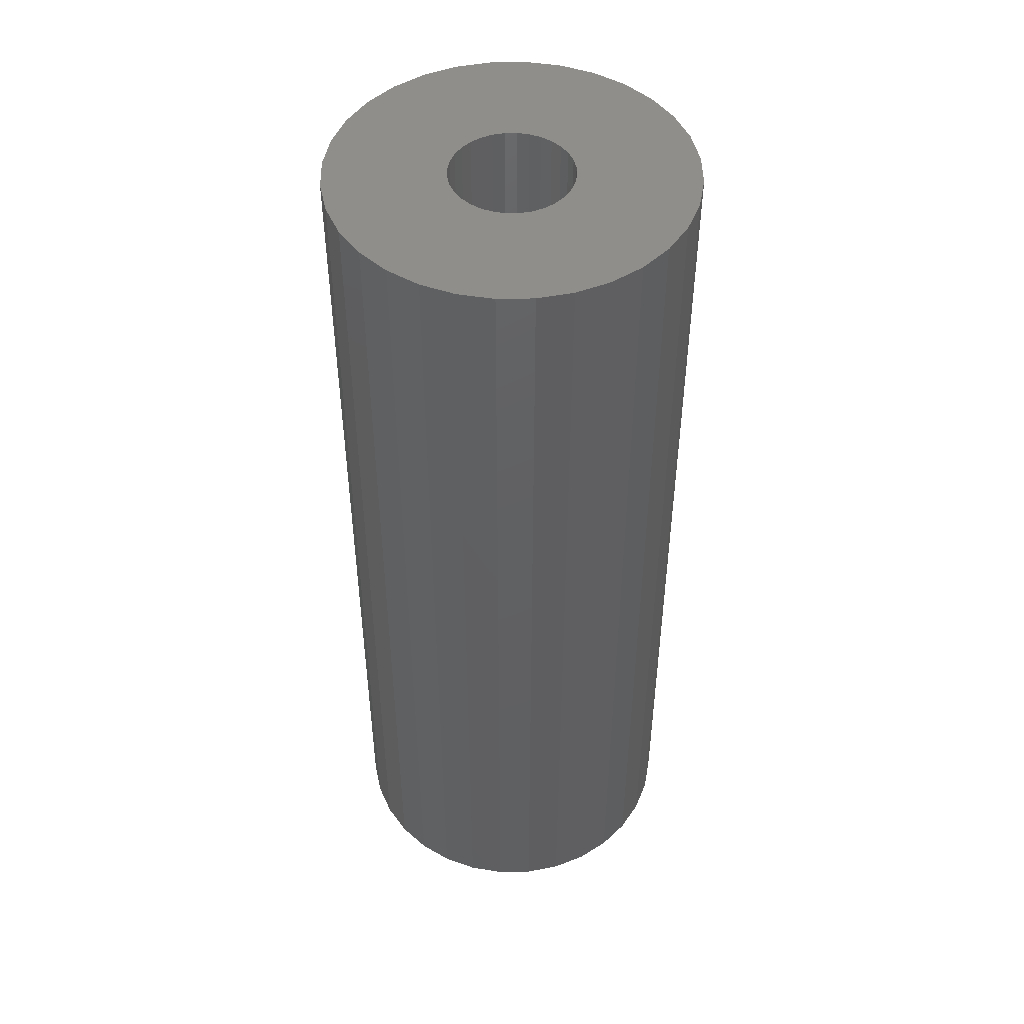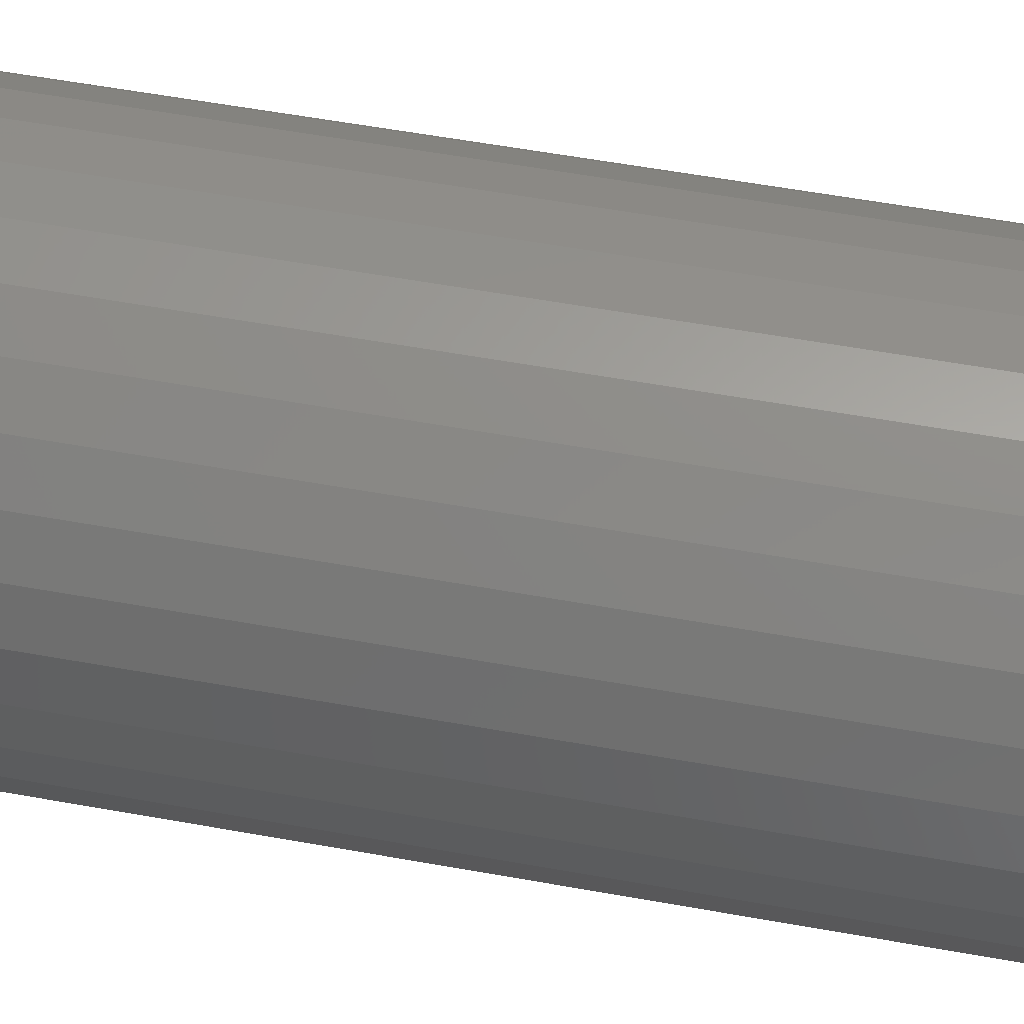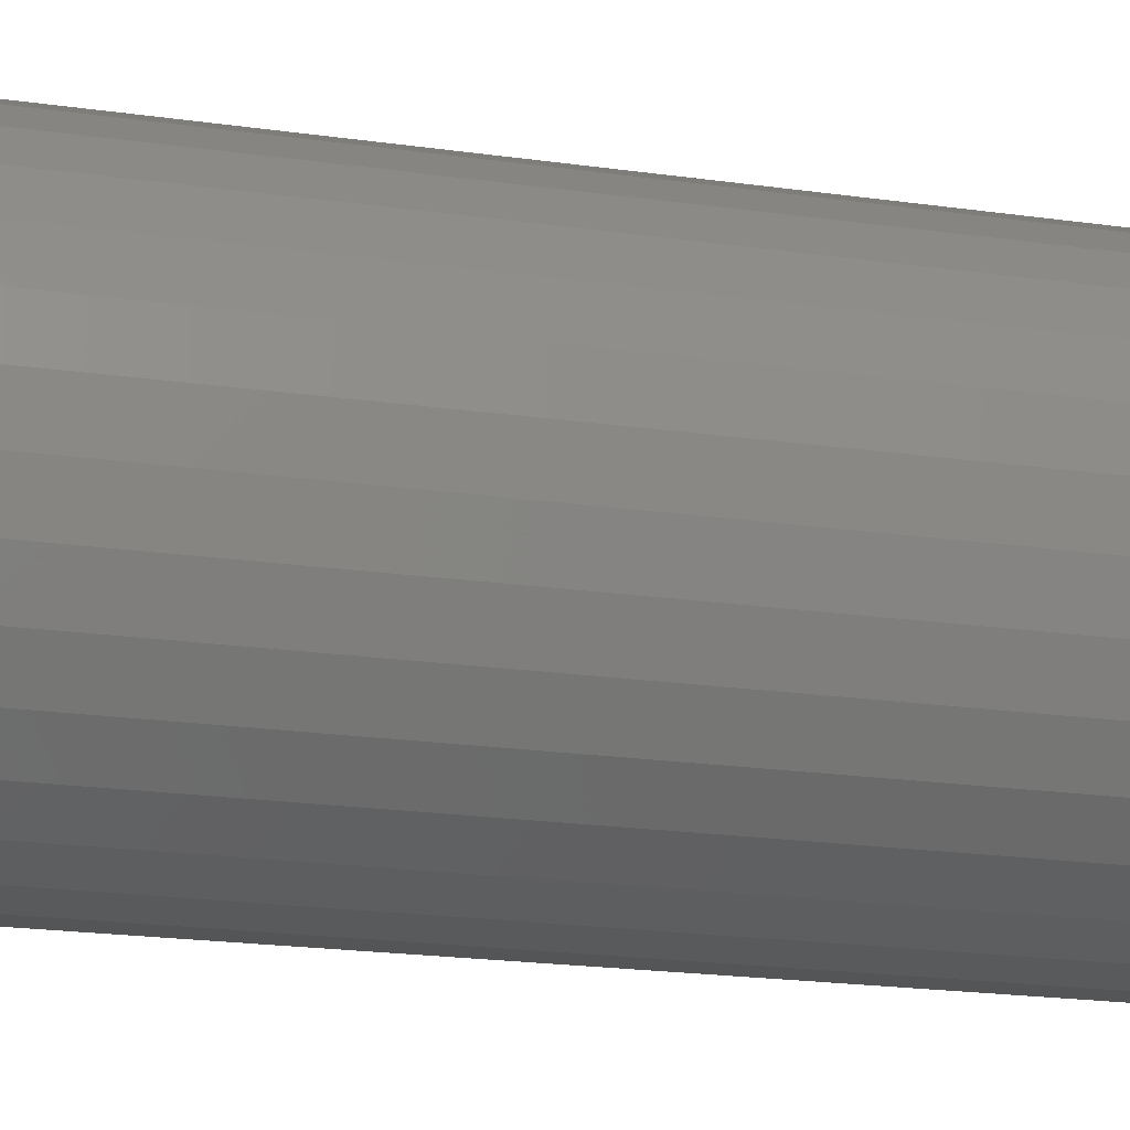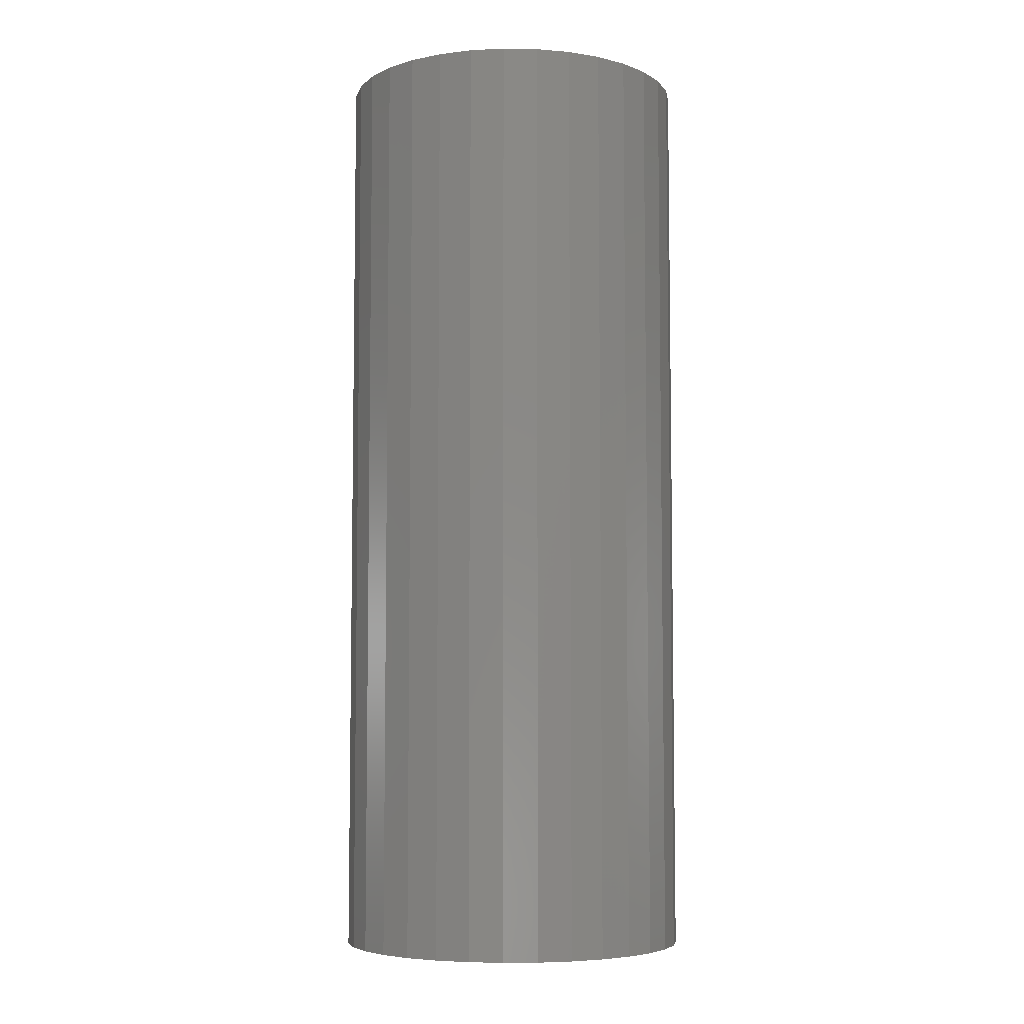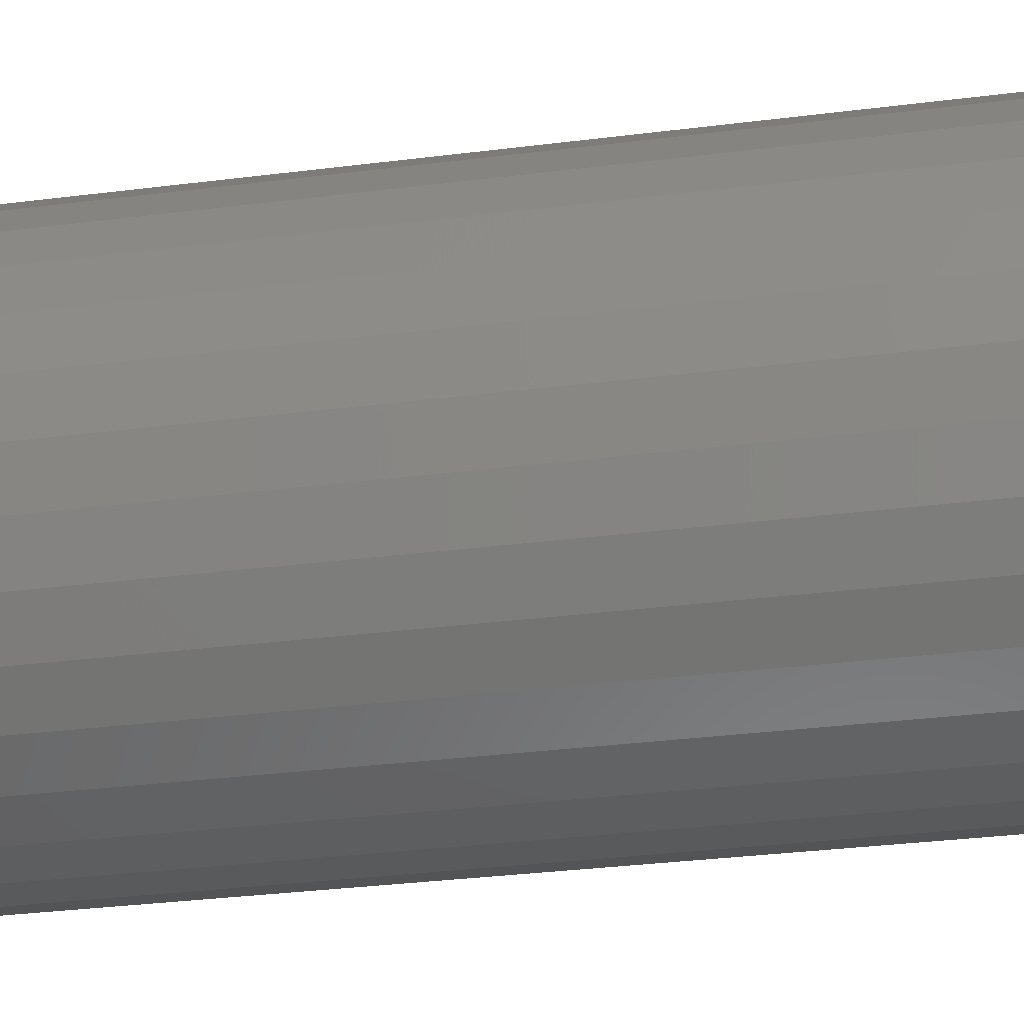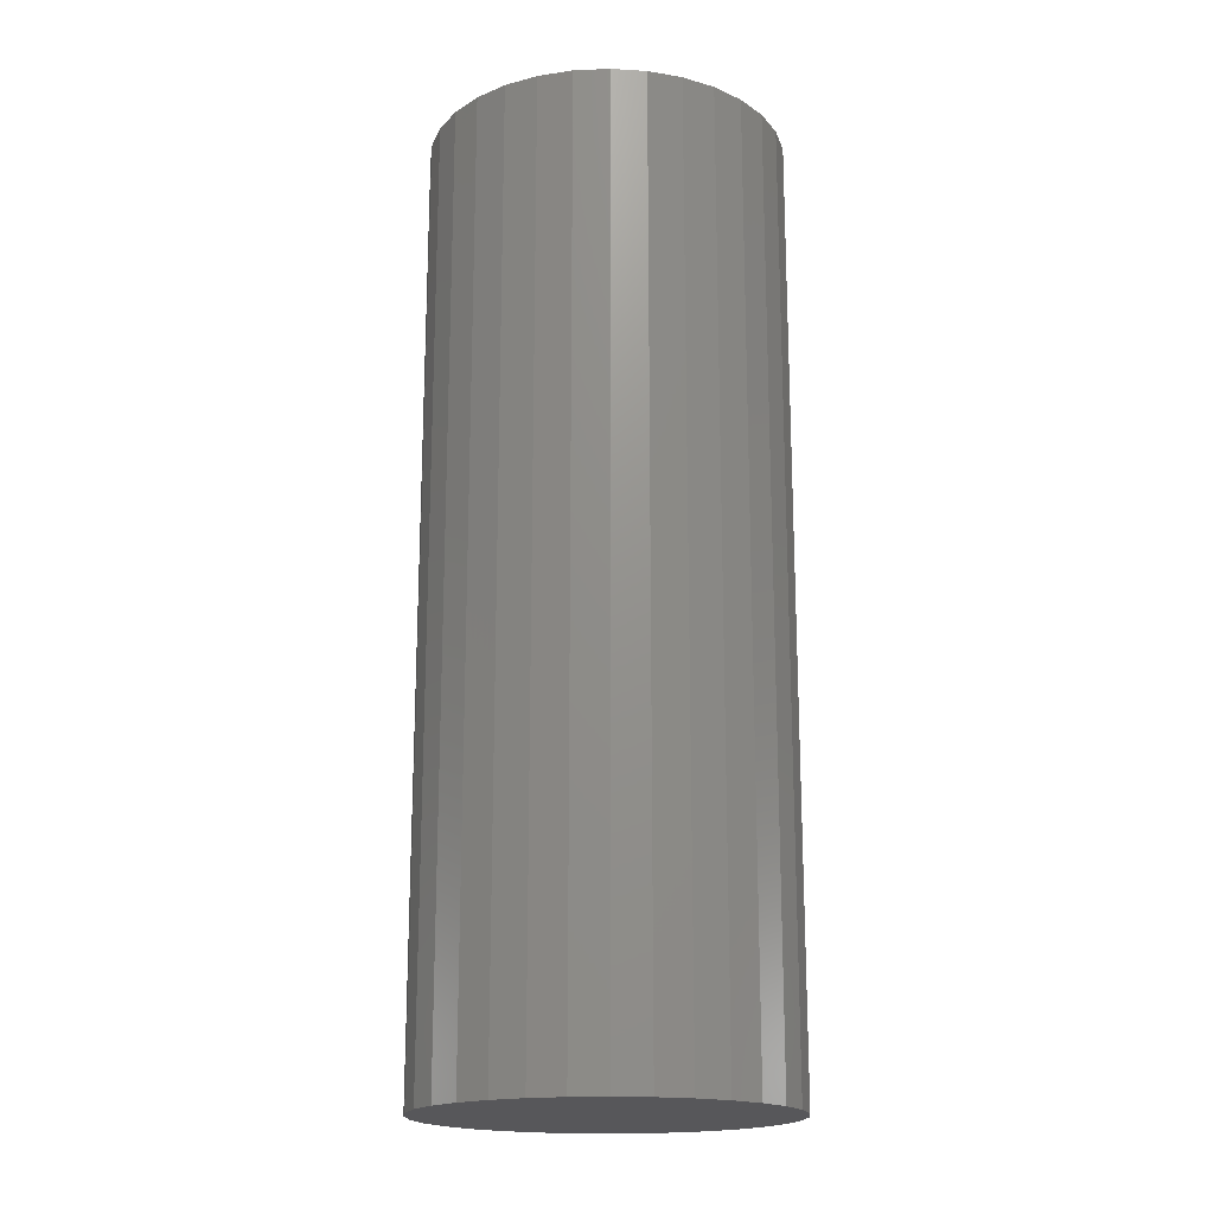
<metadata>
{"format":"stl","ext":"stl","renderer":"f3d","projection":"perspective","resolution":1024,"background":"white","views":[{"elev":47.8,"azim":-130.4,"up":"+Z"},{"elev":56.1,"azim":-79.2,"up":"+Y"},{"elev":-18.7,"azim":-105.8,"up":"+Y"},{"elev":-6.0,"azim":171.6,"up":"+Z"},{"elev":-28.6,"azim":101.2,"up":"+Y"},{"elev":-18.2,"azim":-79.7,"up":"+Z"}]}
</metadata>
<code>
# stl→obj: 128 verts, 252 faces
v 0.6316 0.09474 0.125
v 0.6158 0.09316 0.125
v 0.6311 0.09012 0.125
v 0.616 0.09474 0.125
v 0.6079 0.1184 0.125
v 0.6033 0.118 0.125
v 0.5988 0.1166 0.125
v 0.6004 0.09165 0.125
v 0.6 0.09316 0.125
v 0.5847 0.09012 0.125
v 0.6012 0.09026 0.125
v 0.6022 0.08904 0.125
v 0.5947 0.07504 0.125
v 0.586 0.08567 0.125
v 0.5882 0.08158 0.125
v 0.5911 0.07799 0.125
v 0.6153 0.09165 0.125
v 0.6146 0.09026 0.125
v 0.6136 0.08904 0.125
v 0.6276 0.08158 0.125
v 0.6298 0.08567 0.125
v 0.6211 0.07504 0.125
v 0.6246 0.07799 0.125
v 0.617 0.07286 0.125
v 0.6079 0.07105 0.125
v 0.6125 0.07151 0.125
v 0.5842 0.09474 0.125
v 0.5998 0.09474 0.125
v 0.6 0.09631 0.125
v 0.586 0.1038 0.125
v 0.5847 0.09936 0.125
v 0.6022 0.1004 0.125
v 0.6034 0.1014 0.125
v 0.6048 0.1022 0.125
v 0.6063 0.1026 0.125
v 0.6079 0.1028 0.125
v 0.6298 0.1038 0.125
v 0.6276 0.1079 0.125
v 0.6246 0.1115 0.125
v 0.6211 0.1144 0.125
v 0.617 0.1166 0.125
v 0.6125 0.118 0.125
v 0.5947 0.1144 0.125
v 0.5911 0.1115 0.125
v 0.5882 0.1079 0.125
v 0.6004 0.09782 0.125
v 0.6012 0.09921 0.125
v 0.6079 0.08668 0.125
v 0.5988 0.07286 0.125
v 0.6033 0.07151 0.125
v 0.6063 0.08683 0.125
v 0.6048 0.08729 0.125
v 0.6034 0.08804 0.125
v 0.6095 0.1026 0.125
v 0.611 0.1022 0.125
v 0.6124 0.1014 0.125
v 0.6136 0.1004 0.125
v 0.6146 0.09921 0.125
v 0.6311 0.09936 0.125
v 0.6153 0.09782 0.125
v 0.6158 0.09631 0.125
v 0.6124 0.08804 0.125
v 0.611 0.08729 0.125
v 0.6095 0.08683 0.125
v 0.6079 0.08668 0.01562
v 0.6095 0.08683 0.01562
v 0.611 0.08729 0.01562
v 0.6124 0.08804 0.01562
v 0.6136 0.08904 0.01562
v 0.6146 0.09026 0.01562
v 0.6153 0.09165 0.01562
v 0.6158 0.09316 0.01562
v 0.616 0.09474 0.01562
v 0.6063 0.08683 0.01562
v 0.6048 0.08729 0.01562
v 0.6034 0.08804 0.01562
v 0.6022 0.08904 0.01562
v 0.6012 0.09026 0.01562
v 0.6004 0.09165 0.01562
v 0.6 0.09316 0.01562
v 0.5998 0.09474 0.01562
v 0.6079 0.1028 0.01562
v 0.6063 0.1026 0.01562
v 0.6048 0.1022 0.01562
v 0.6034 0.1014 0.01562
v 0.6022 0.1004 0.01562
v 0.6012 0.09921 0.01562
v 0.6004 0.09782 0.01562
v 0.6 0.09631 0.01562
v 0.6095 0.1026 0.01562
v 0.611 0.1022 0.01562
v 0.6124 0.1014 0.01562
v 0.6136 0.1004 0.01562
v 0.6146 0.09921 0.01562
v 0.6153 0.09782 0.01562
v 0.6158 0.09631 0.01562
v 0.5988 0.1166 0
v 0.6033 0.118 0
v 0.6079 0.1184 0
v 0.6125 0.118 0
v 0.617 0.1166 0
v 0.5947 0.1144 0
v 0.6211 0.1144 0
v 0.5911 0.1115 0
v 0.6246 0.1115 0
v 0.5882 0.1079 0
v 0.6276 0.1079 0
v 0.586 0.1038 0
v 0.6298 0.1038 0
v 0.5847 0.09936 0
v 0.6311 0.09936 0
v 0.6298 0.08567 0
v 0.586 0.08567 0
v 0.6311 0.09012 0
v 0.5882 0.08158 0
v 0.6276 0.08158 0
v 0.5911 0.07799 0
v 0.6246 0.07799 0
v 0.5947 0.07504 0
v 0.6211 0.07504 0
v 0.5988 0.07286 0
v 0.617 0.07286 0
v 0.6033 0.07151 0
v 0.6079 0.07105 0
v 0.6125 0.07151 0
v 0.5847 0.09012 0
v 0.5842 0.09474 0
v 0.6316 0.09474 0
f 1 2 3
f 1 4 2
f 5 6 7
f 8 9 10
f 8 10 11
f 12 11 10
f 13 14 15
f 13 15 16
f 3 2 17
f 3 17 18
f 3 18 19
f 20 21 22
f 22 23 20
f 24 25 26
f 27 10 9
f 27 9 28
f 27 28 29
f 30 31 32
f 30 32 33
f 30 33 34
f 30 34 35
f 30 35 36
f 36 37 38
f 36 38 39
f 36 39 40
f 36 40 41
f 36 41 42
f 36 42 5
f 36 5 7
f 36 7 43
f 36 43 44
f 36 44 45
f 36 45 30
f 31 27 29
f 31 29 46
f 31 46 47
f 31 47 32
f 48 14 13
f 48 13 49
f 48 49 50
f 48 50 25
f 48 25 24
f 48 24 22
f 48 22 21
f 14 48 51
f 14 51 52
f 14 52 53
f 14 53 12
f 14 12 10
f 37 36 54
f 37 54 55
f 37 55 56
f 37 56 57
f 37 57 58
f 37 58 59
f 59 58 60
f 59 60 61
f 59 61 4
f 59 4 1
f 21 3 19
f 21 19 62
f 21 62 63
f 21 63 64
f 21 64 48
f 65 64 66
f 66 64 63
f 66 63 67
f 67 63 62
f 67 62 68
f 68 62 19
f 68 19 69
f 69 19 18
f 69 18 70
f 70 18 17
f 70 17 71
f 71 17 2
f 71 2 72
f 72 2 4
f 72 4 73
f 64 65 48
f 48 65 74
f 48 74 51
f 51 74 75
f 51 75 52
f 52 75 76
f 52 76 53
f 53 76 77
f 53 77 12
f 12 77 78
f 12 78 11
f 11 78 79
f 11 79 8
f 8 79 80
f 8 80 9
f 9 80 81
f 9 81 28
f 82 35 83
f 83 35 34
f 83 34 84
f 84 34 33
f 84 33 85
f 85 33 32
f 85 32 86
f 86 32 47
f 86 47 87
f 87 47 46
f 87 46 88
f 88 46 29
f 88 29 89
f 89 29 28
f 89 28 81
f 35 82 36
f 36 82 90
f 36 90 54
f 54 90 91
f 54 91 55
f 55 91 92
f 55 92 56
f 56 92 93
f 56 93 57
f 57 93 94
f 57 94 58
f 58 94 95
f 58 95 60
f 60 95 96
f 60 96 61
f 61 96 73
f 61 73 4
f 87 88 94
f 94 88 95
f 88 89 95
f 95 89 96
f 81 96 89
f 80 79 72
f 72 79 71
f 79 78 71
f 71 78 70
f 78 77 70
f 70 77 69
f 77 76 69
f 69 76 75
f 73 96 81
f 73 81 80
f 73 80 72
f 68 69 75
f 68 75 74
f 68 74 65
f 68 65 66
f 68 66 67
f 93 92 91
f 93 91 90
f 93 90 82
f 93 82 83
f 93 83 84
f 93 84 85
f 93 85 86
f 93 86 87
f 93 87 94
f 97 98 99
f 97 99 100
f 101 97 100
f 102 97 101
f 103 102 101
f 104 102 103
f 105 104 103
f 106 104 105
f 107 106 105
f 108 106 107
f 109 108 107
f 110 108 109
f 111 110 109
f 112 113 114
f 115 113 112
f 116 115 112
f 117 115 116
f 118 117 116
f 119 117 118
f 120 119 118
f 121 119 120
f 122 121 120
f 123 121 122
f 124 123 122
f 125 124 122
f 113 126 114
f 114 126 127
f 114 127 128
f 128 127 110
f 128 110 111
f 128 1 114
f 114 1 3
f 114 3 112
f 112 3 21
f 112 21 116
f 116 21 20
f 116 20 118
f 118 20 23
f 118 23 120
f 120 23 22
f 120 22 122
f 122 22 24
f 122 24 125
f 125 24 26
f 125 26 124
f 124 26 25
f 124 25 123
f 123 25 50
f 123 50 121
f 121 50 49
f 121 49 119
f 119 49 13
f 119 13 117
f 117 13 16
f 117 16 115
f 115 16 15
f 115 15 113
f 113 15 14
f 113 14 126
f 126 14 10
f 126 10 127
f 127 10 27
f 127 27 110
f 110 27 31
f 110 31 108
f 108 31 30
f 108 30 106
f 106 30 45
f 106 45 104
f 104 45 44
f 104 44 102
f 102 44 43
f 102 43 97
f 97 43 7
f 97 7 98
f 98 7 6
f 98 6 99
f 99 6 5
f 99 5 100
f 100 5 42
f 100 42 101
f 101 42 41
f 101 41 103
f 103 41 40
f 103 40 105
f 105 40 39
f 105 39 107
f 107 39 38
f 107 38 109
f 109 38 37
f 109 37 111
f 111 37 59
f 111 59 128
f 128 59 1

</code>
